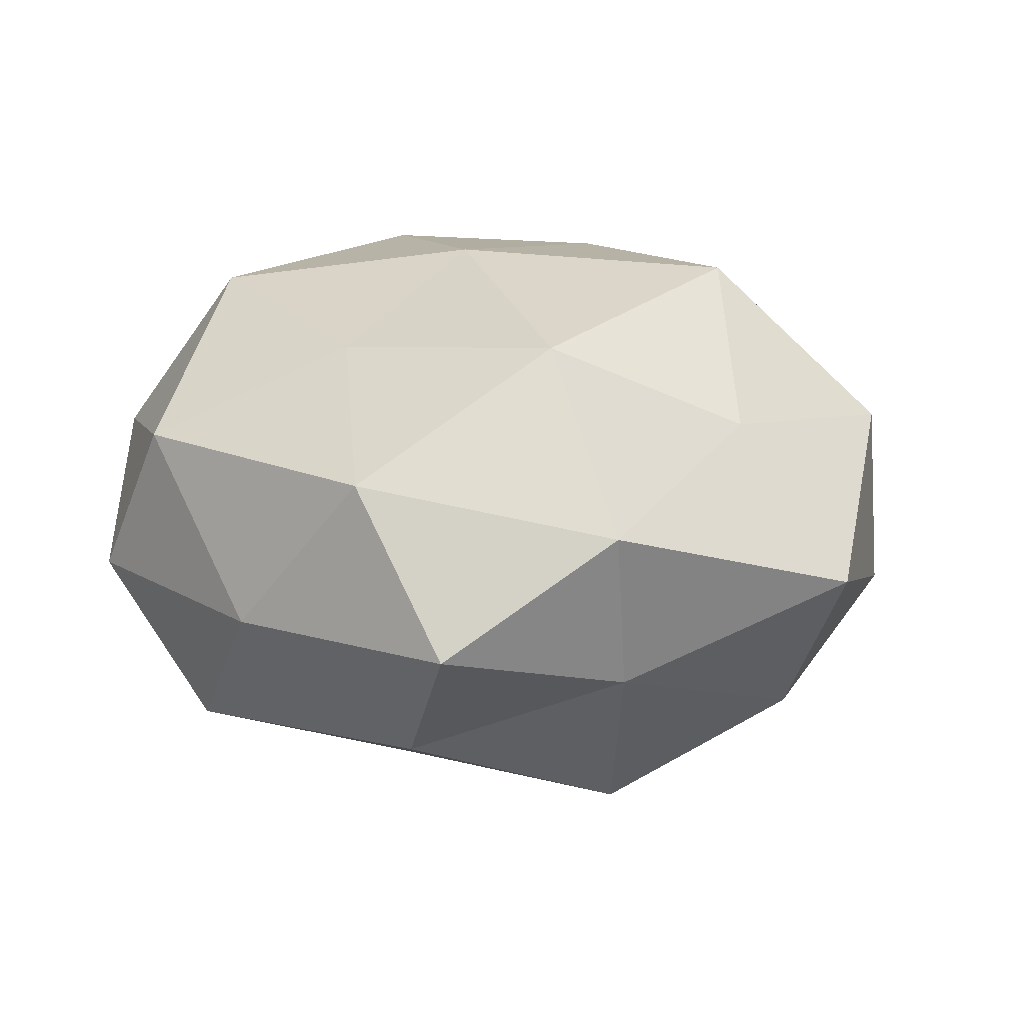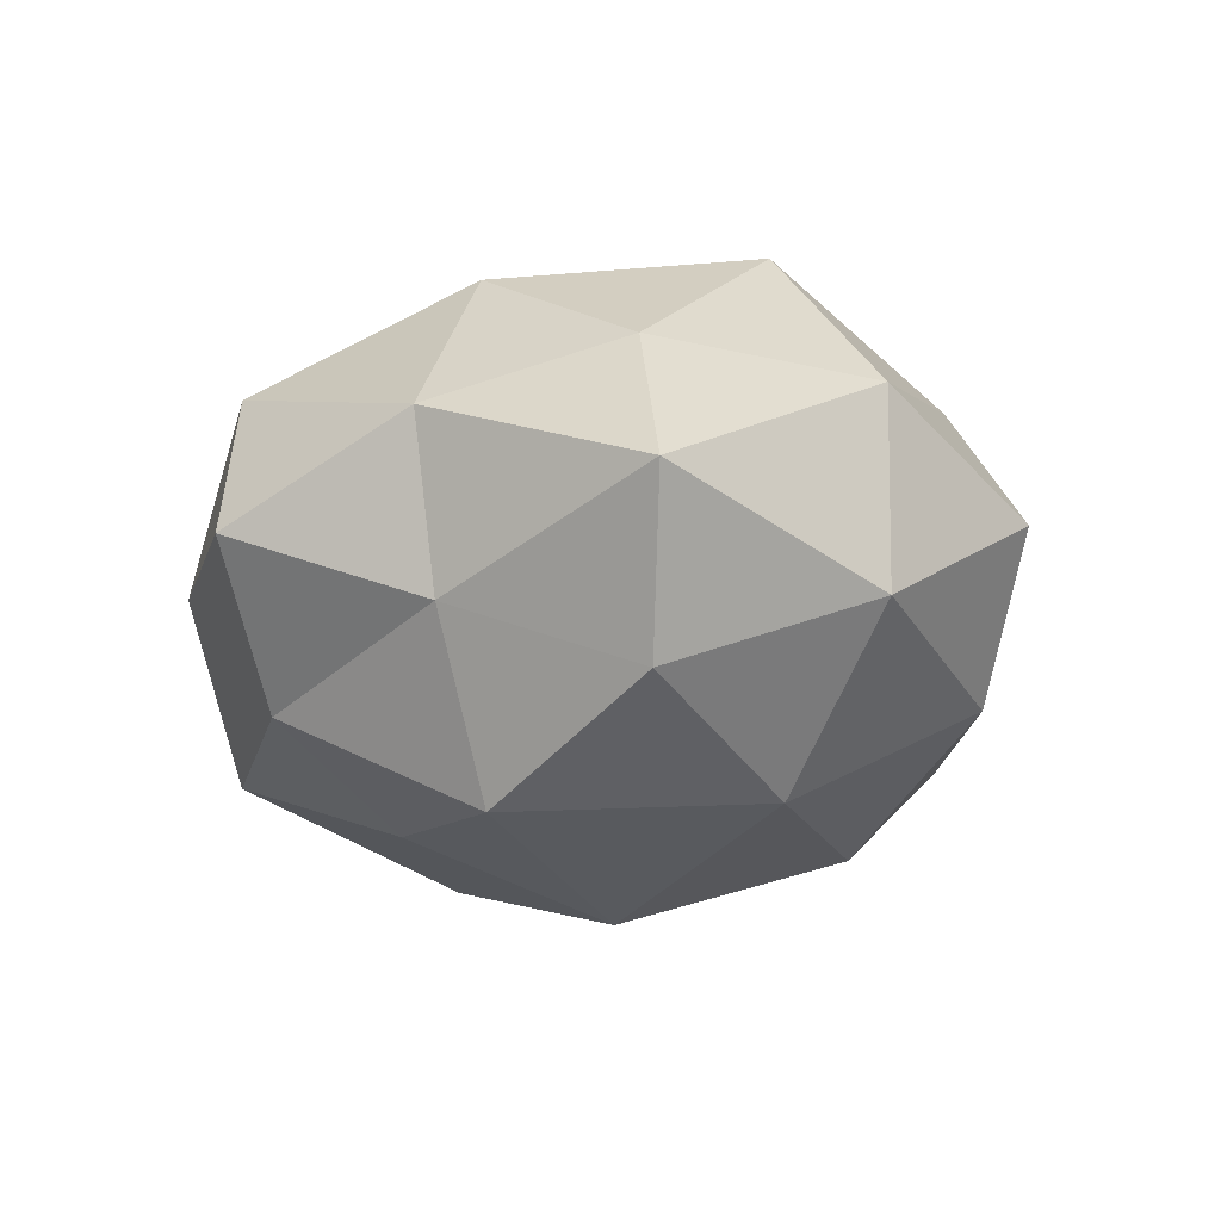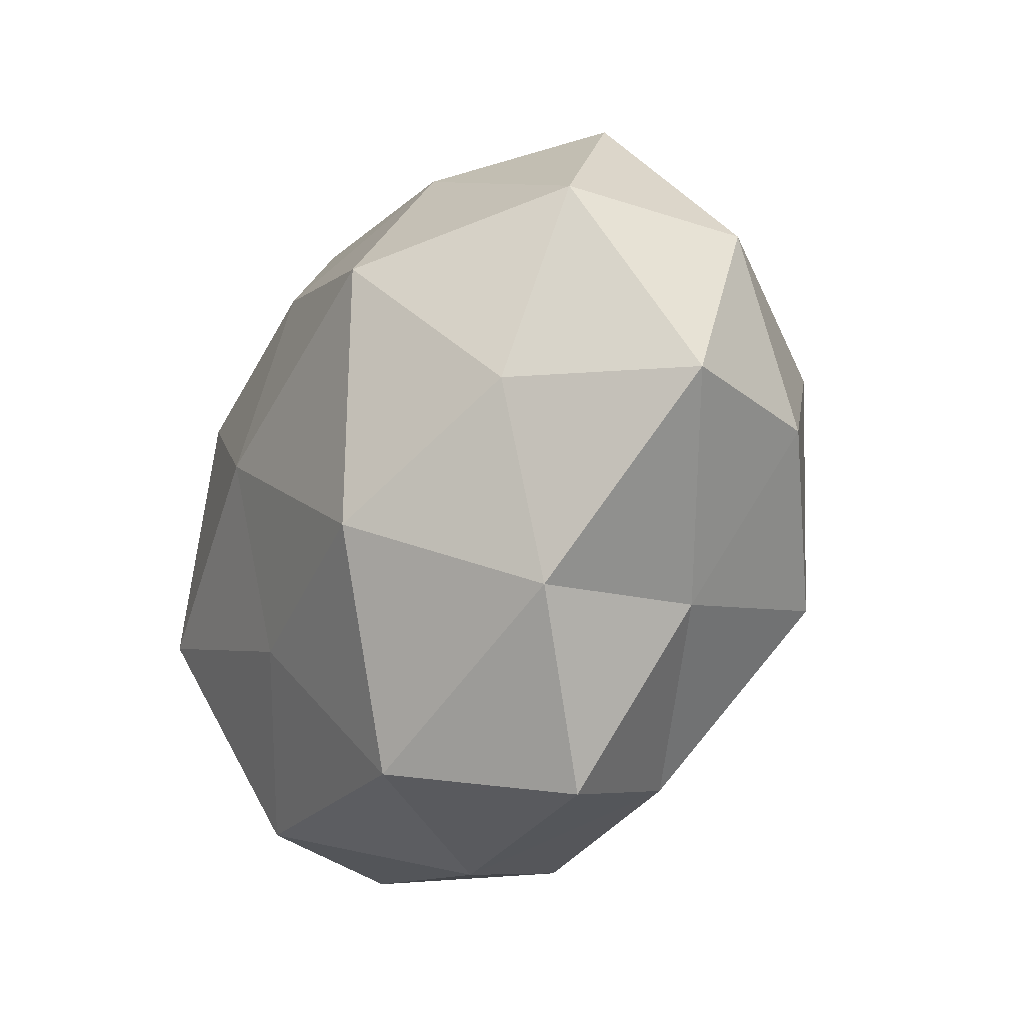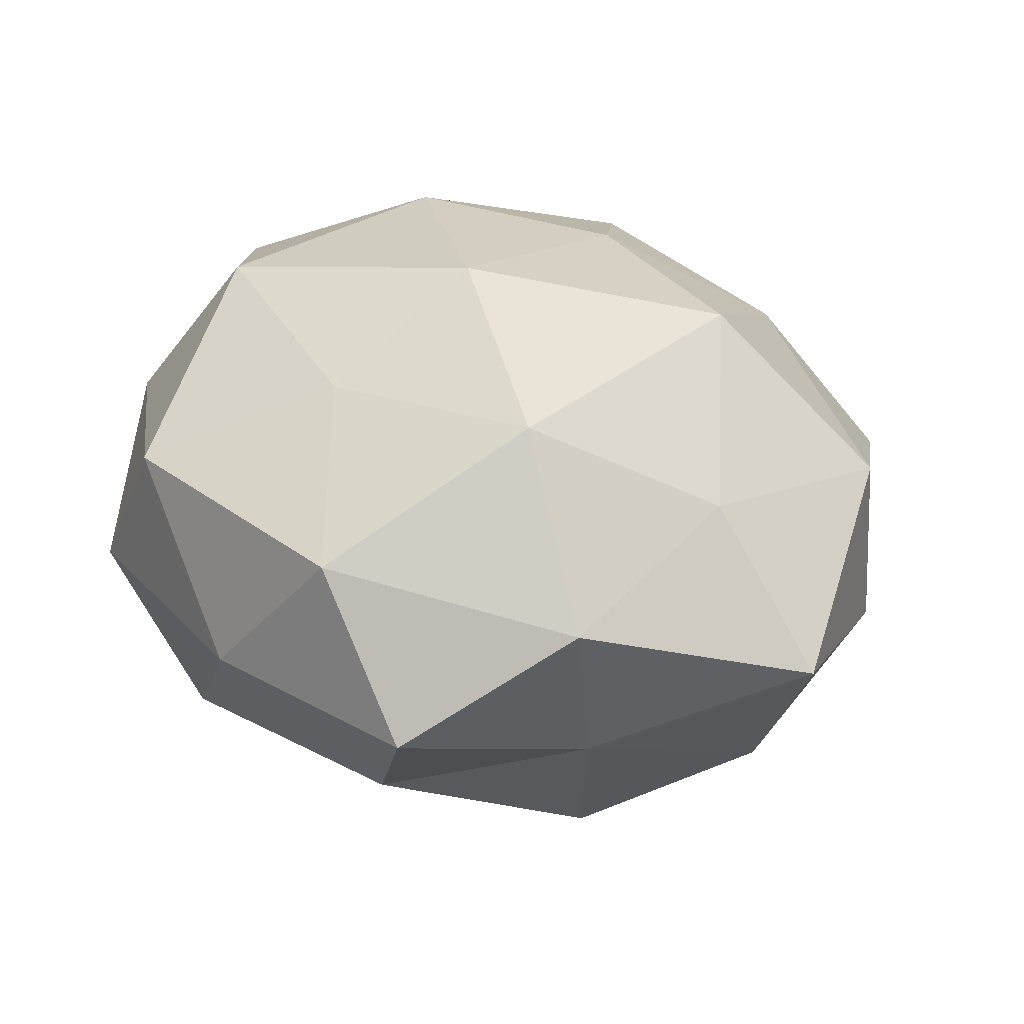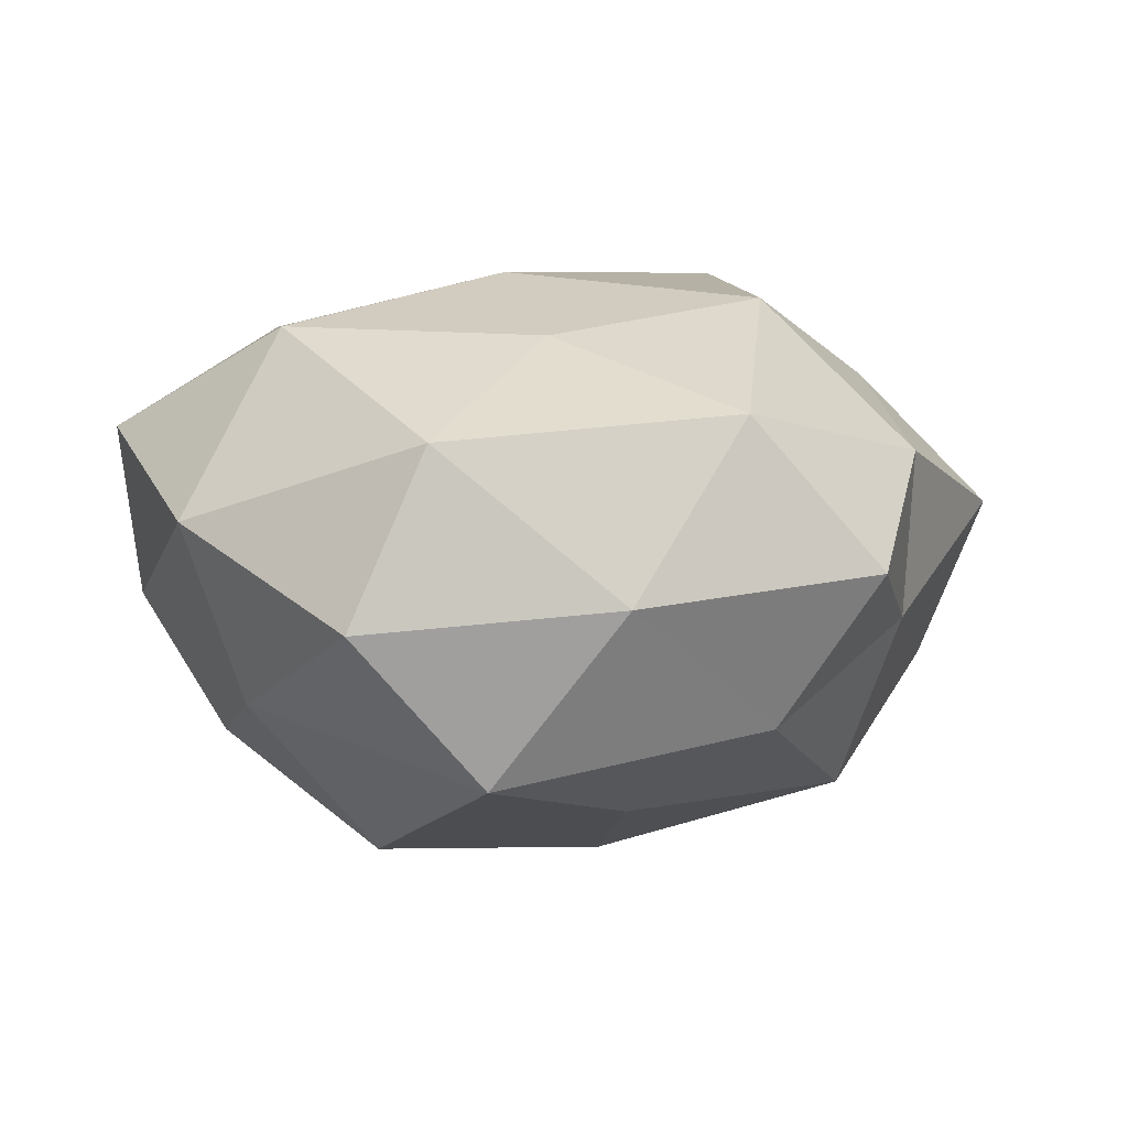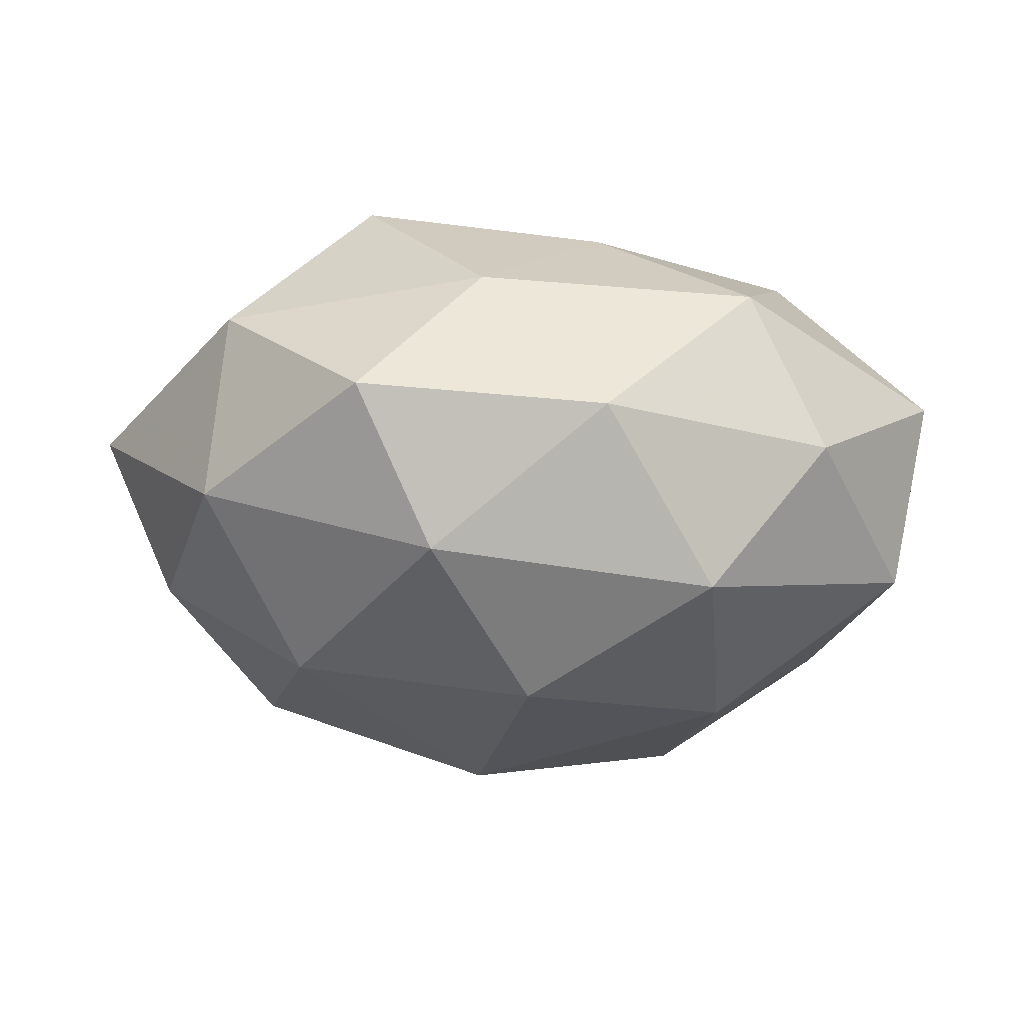
<metadata>
{"format":"obj","ext":"obj","renderer":"f3d","projection":"perspective","resolution":1024,"background":"white","views":[{"elev":24.0,"azim":32.9,"up":"+Z"},{"elev":-8.4,"azim":76.0,"up":"+Z"},{"elev":-28.3,"azim":59.8,"up":"+Y"},{"elev":38.1,"azim":39.0,"up":"+Z"},{"elev":6.8,"azim":-19.4,"up":"+Z"},{"elev":-11.8,"azim":160.1,"up":"+Z"}]}
</metadata>
<code>
v 0.02651 0.01154 0.03371
v 0.03602 -0.02903 0.01327
v 0.04884 0.01683 -0.006389
v 0.05622 -0.008845 0.004941
v -0.04811 0.006848 -0.004186
v -0.04842 -0.0183 0.006744
v 0.0357 0.03715 0.003755
v 0.03056 -0.0202 -0.02728
v -0.04084 -0.01705 -0.01423
v 0.008728 -0.04328 0.01887
v 0.007896 0.04663 0.001397
v 0.02049 -0.01913 0.03089
v -0.04277 0.03199 0.008424
v 0.01911 0.03427 0.01926
v -0.01298 0.04206 0.01784
v -0.02121 0.04521 -0.001231
v 0.007118 -0.001013 -0.03776
v 0.03468 0.01009 -0.02609
v 0.03986 -0.006588 0.02106
v -0.01961 -0.03938 -0.02132
v -0.006199 -0.04732 -0.001198
v -0.0003266 0.02378 0.02924
v -0.03858 0.005621 -0.02107
v -0.02595 -0.03903 0.01626
v -0.004794 -6.578e-05 0.03387
v -0.03512 -0.03932 -0.003677
v 0.04651 0.01763 0.0158
v 0.02338 -0.04732 0.001453
v 0.03587 -0.02664 -0.006601
v -0.007182 -0.02315 0.02685
v -0.01871 0.01797 -0.03048
v -0.007107 0.0424 -0.01874
v 0.01363 -0.04 -0.01636
v -0.03809 0.03101 -0.01448
v 0.04796 -0.007389 -0.01425
v -0.02449 -0.01239 -0.03303
v 0.009968 0.02534 -0.03047
v -0.02844 0.01886 0.02704
v 0.001935 -0.02401 -0.02809
v 0.02581 0.03544 -0.01499
v -0.05075 0.00701 0.01579
v -0.03504 -0.01175 0.02783
f 9 6 5
f 12 10 2
f 14 7 11
f 14 11 15
f 15 11 16
f 16 13 15
f 17 18 8
f 19 2 4
f 19 1 12
f 19 12 2
f 1 14 22
f 22 14 15
f 23 9 5
f 10 24 21
f 1 25 12
f 1 22 25
f 9 26 6
f 9 20 26
f 26 20 21
f 6 26 24
f 21 24 26
f 4 3 27
f 27 3 7
f 27 14 1
f 27 7 14
f 19 27 1
f 19 4 27
f 2 10 28
f 28 10 21
f 2 29 4
f 2 28 29
f 12 30 10
f 10 30 24
f 12 25 30
f 32 16 11
f 20 33 21
f 21 33 28
f 29 33 8
f 29 28 33
f 5 13 34
f 34 13 16
f 23 5 34
f 23 34 31
f 34 16 32
f 34 32 31
f 4 35 3
f 3 35 18
f 8 18 35
f 4 29 35
f 35 29 8
f 36 20 9
f 23 36 9
f 31 17 36
f 23 31 36
f 17 37 18
f 31 37 17
f 31 32 37
f 13 38 15
f 15 38 22
f 25 22 38
f 39 17 8
f 8 33 39
f 20 39 33
f 36 17 39
f 36 39 20
f 7 3 40
f 40 11 7
f 3 18 40
f 32 11 40
f 40 18 37
f 37 32 40
f 5 6 41
f 5 41 13
f 13 41 38
f 6 24 42
f 42 24 30
f 30 25 42
f 25 38 42
f 41 6 42
f 42 38 41

</code>
